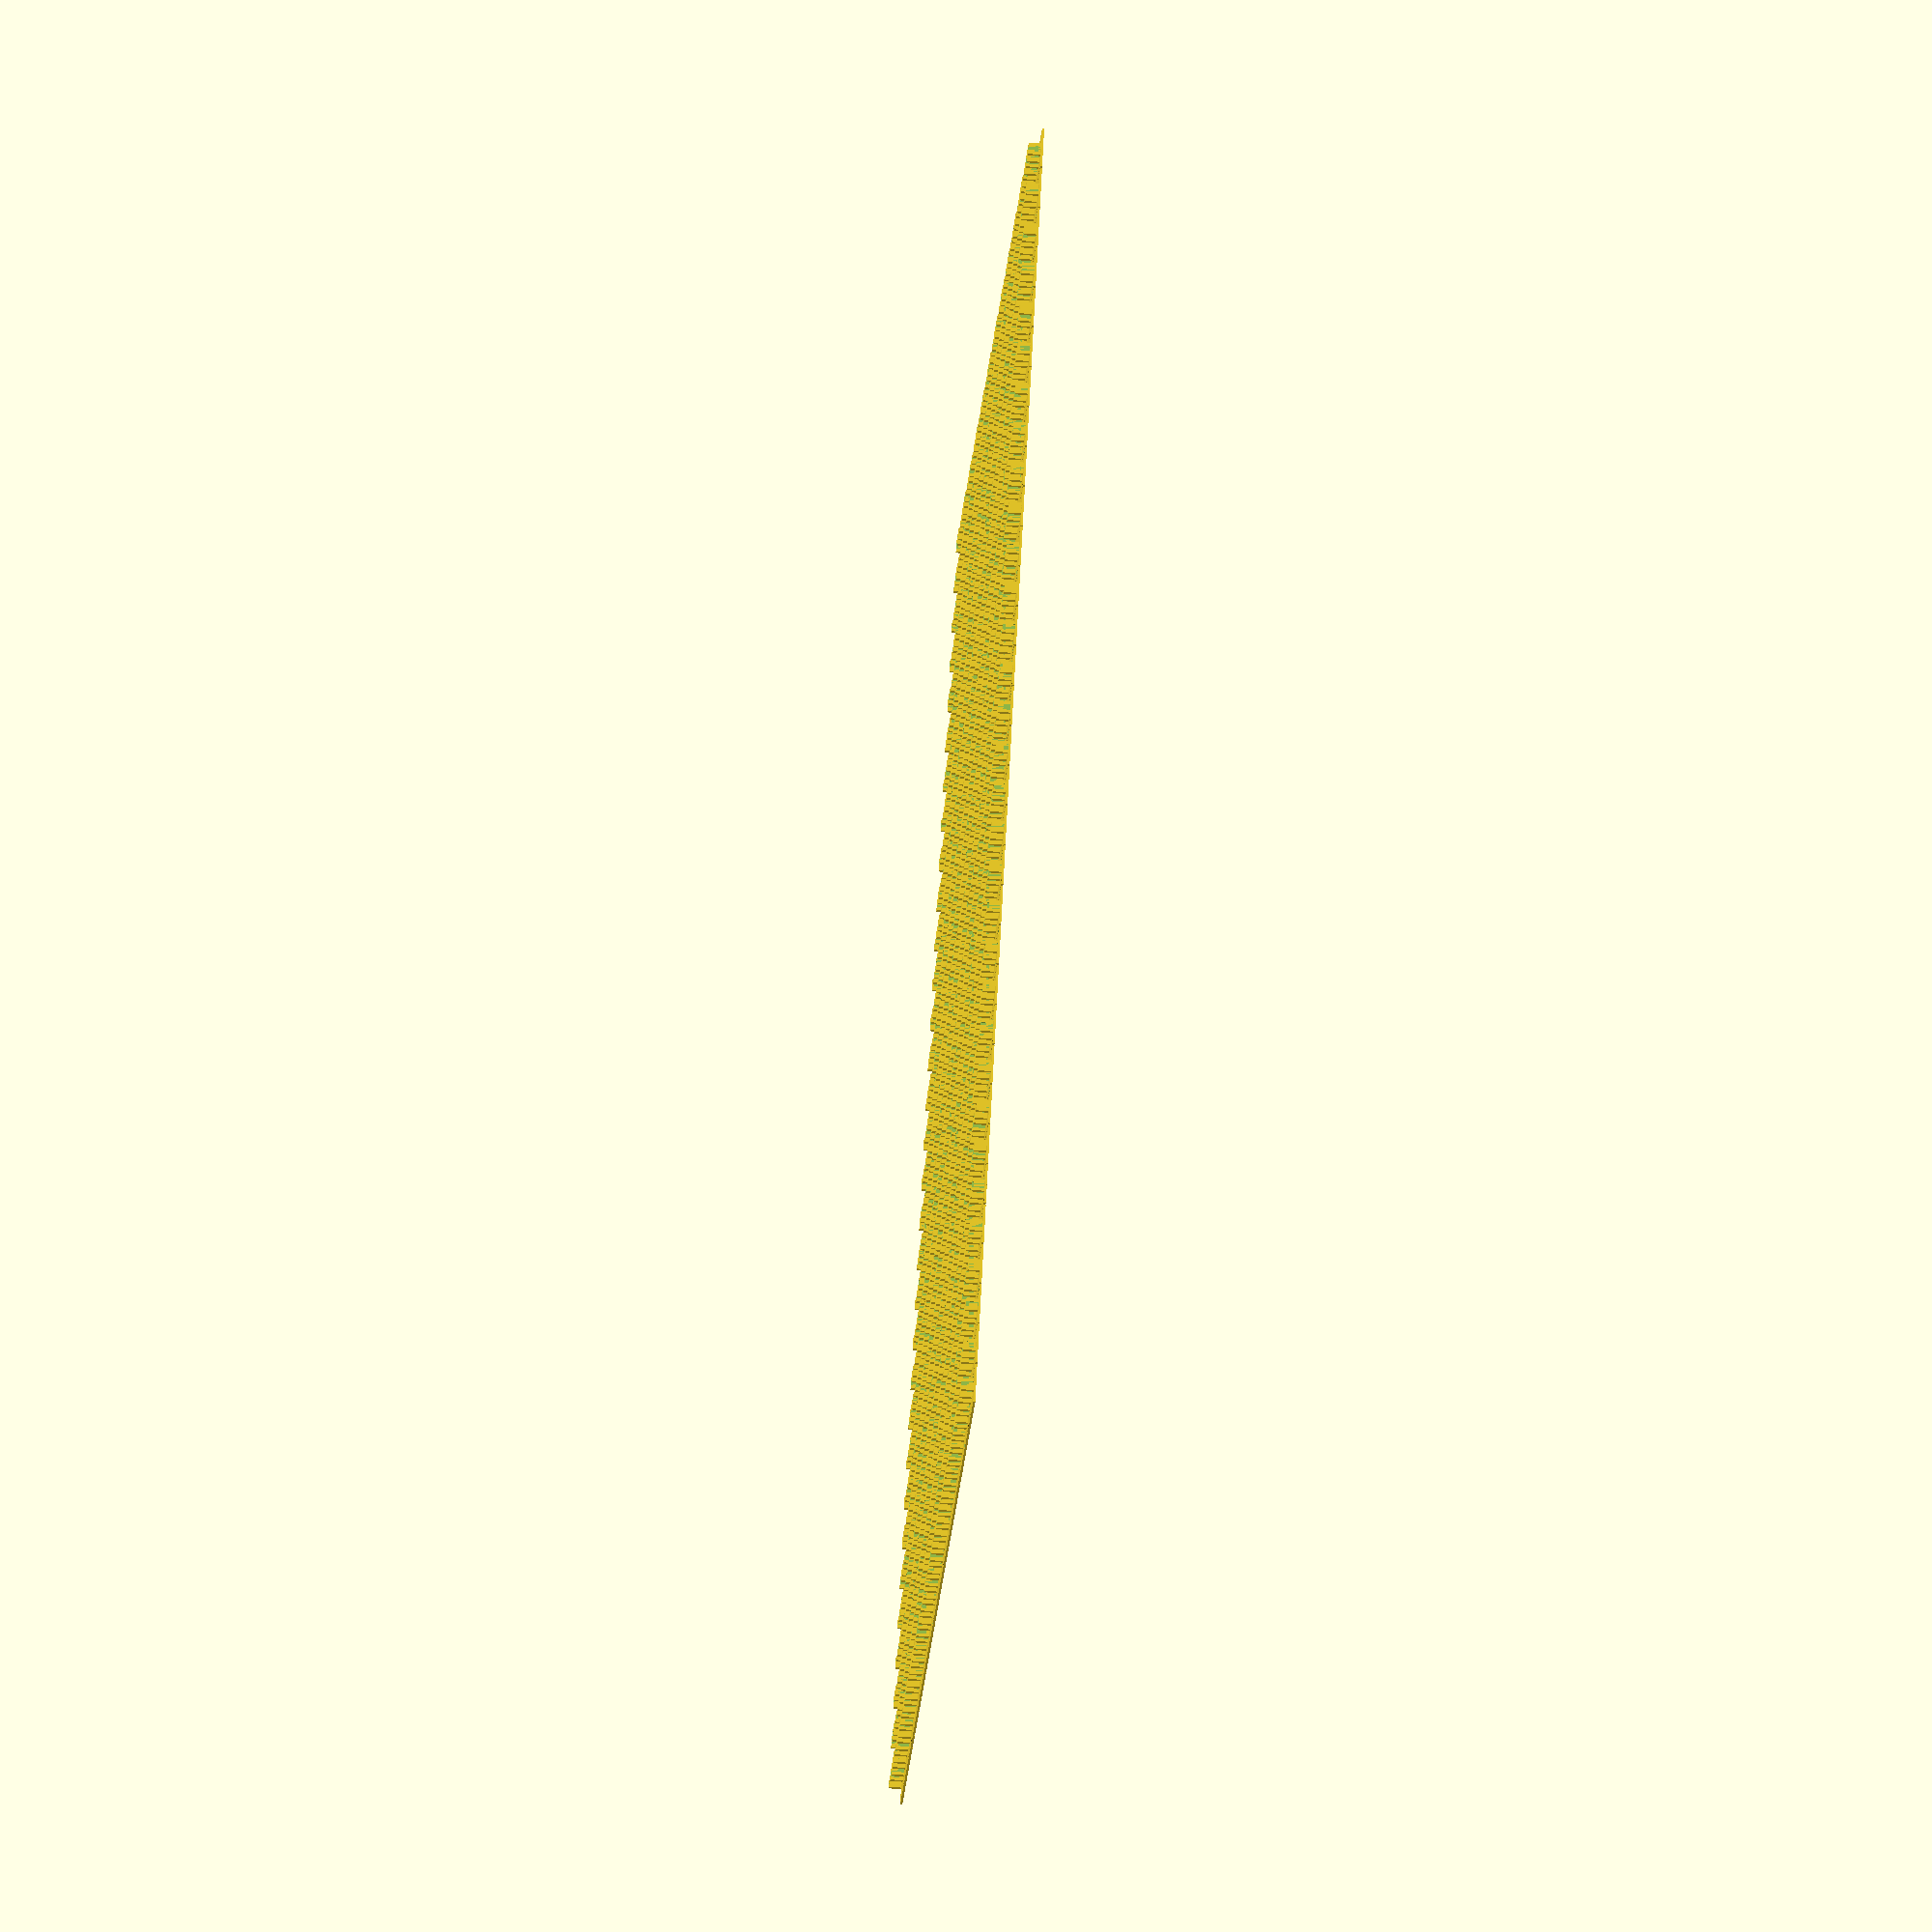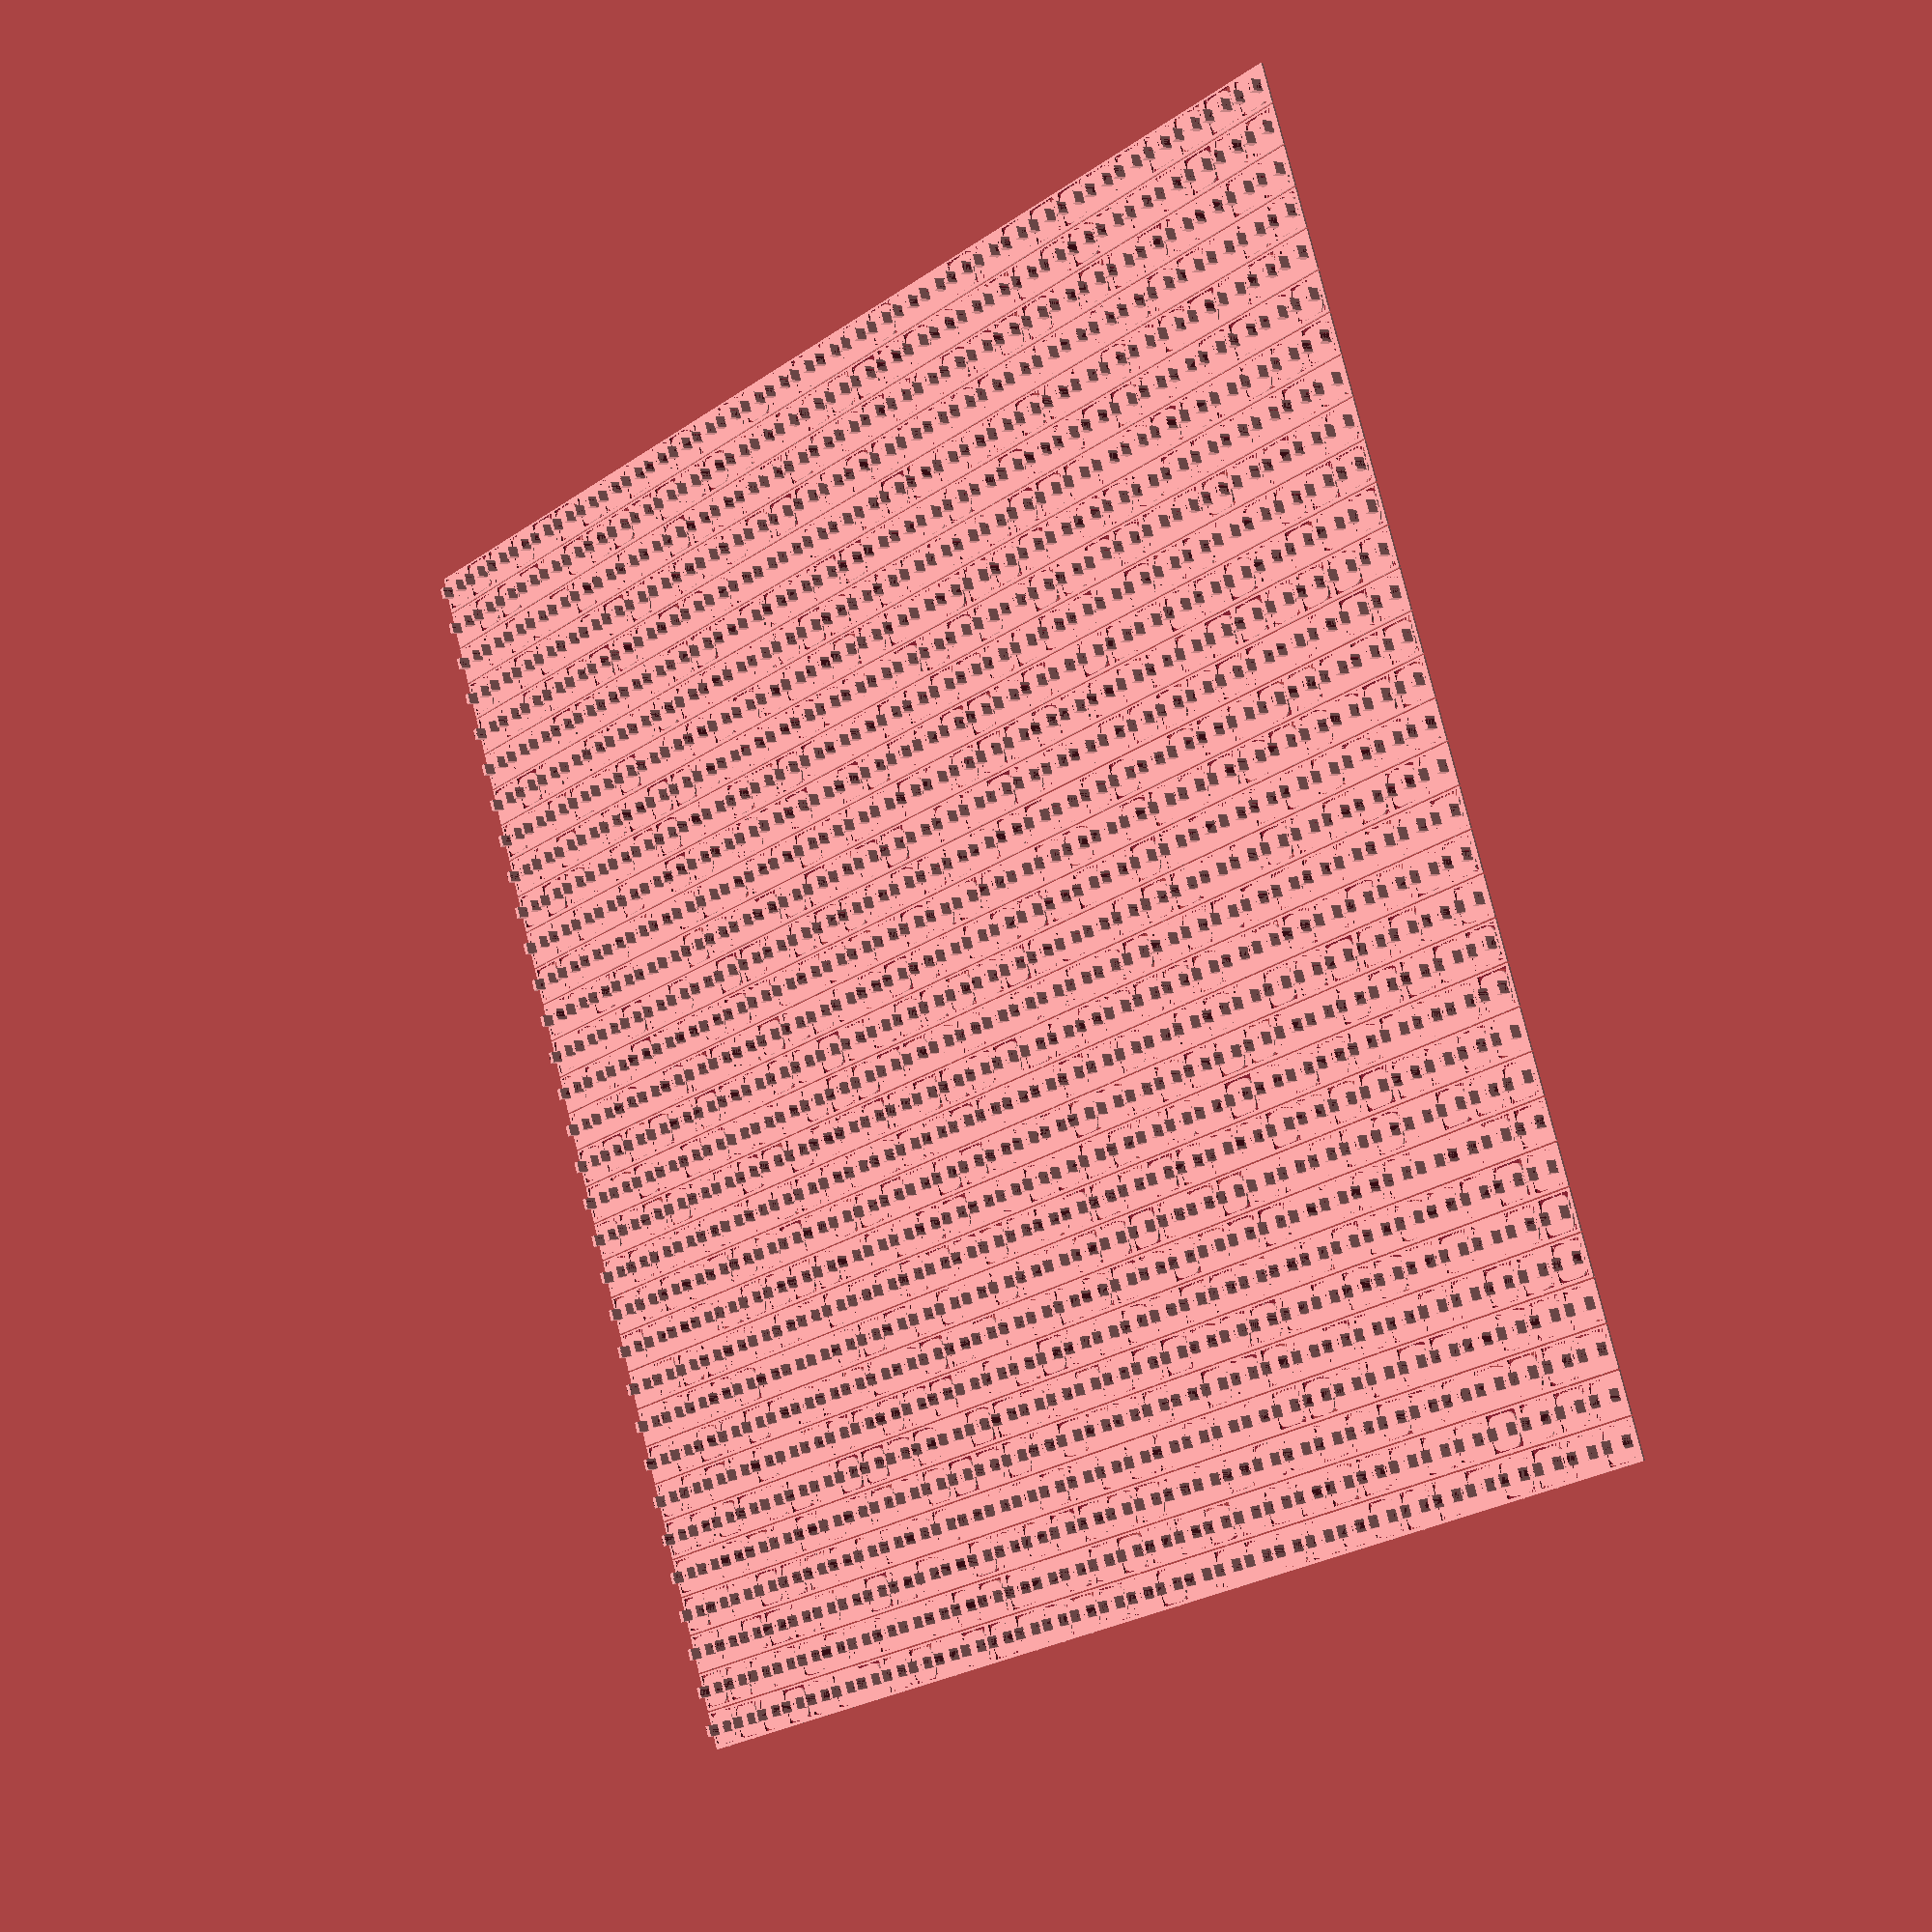
<openscad>
$fs = 0.05;
$fa = 4.5;

stem_height = 3.5;
stem_thickness = 1.2;
stem_interval = 7.0 - stem_thickness * 2;
stem_width = 2.8;

gloove_depth = 0.2;
gloove_width = 1.4;

base_width = 7.8;
base_height = 0.5;
base_r = 2.0;

grid_interval = 10.0;

module stem_base() {
    base_offset = base_width - base_r;
    union() {
        translate([base_r, base_r, 0])  cylinder(h = base_height, r = base_r);
        translate([base_offset, base_r, 0]) cylinder(h = base_height, r = base_r);
        translate([base_r, base_offset, 0]) cylinder(h = base_height, r = base_r);
        translate([base_offset, base_offset, 0]) cylinder(h = base_height, r = base_r);
        translate([base_r, 0, 0]) cube([base_width - 2 * base_r, base_width, base_height]);
        translate([0, base_r, 0]) cube([base_width, base_width - 2 * base_r, base_height]);
    }
}

module stem_left() {
    offsetX = (base_width - stem_interval - 2 * stem_thickness) / 2;
    offsetY = (base_width - stem_width) / 2;
    offsetY2 = (stem_width - gloove_width) / 2;
    offsetX1 = stem_thickness - gloove_depth;
    offsetX2 = stem_thickness - gloove_depth;
    translate([offsetX, offsetY, 0]) difference() {
        cube([stem_thickness, stem_width, stem_height]);
        translate([0, offsetY2, 0]) cube([gloove_depth, gloove_width, stem_height]);
        translate([offsetX2, offsetY2, 0]) cube([gloove_depth, gloove_width, stem_height]);
    }
}

module stem_right() {
    offsetX = (base_width + stem_interval) / 2;
    offsetY = (base_width - stem_width) / 2;
    offsetY2 = (stem_width - gloove_width) / 2;
    offsetX1 = stem_thickness - gloove_depth;
    offsetX2 = stem_thickness - gloove_depth;
    translate([offsetX, offsetY, 0]) difference() {
        cube([stem_thickness, stem_width, stem_height]);
        translate([0, offsetY2, 0]) cube([gloove_depth, gloove_width, stem_height]);
        translate([offsetX2, offsetY2, 0]) cube([gloove_depth, gloove_width, stem_height]);
    }
}

module stem_wall() {
    translate([-1, -1, 0]) difference() {
        translate ([0, 0.1, 0]) cube([grid_interval, grid_interval - 0.4, base_height]);
        translate ([0.8, 0.8, 0]) cube([grid_interval - 1.6, grid_interval - 1.6, base_height]);
    }
}

module stem_bridge() {
    translate([-1, -1, 0]) union () {
        translate([grid_interval / 2 - 0.2, 0, 0]) cube([0.4, grid_interval - 0.25, 0.2]);
        translate([0, grid_interval / 2 - 0.2, 0]) cube([grid_interval, 0.4, 0.2]);
    }
}

module stem() {
    union() {
        stem_base();
        stem_left();
        stem_right();
        stem_wall();
        stem_bridge();
    }
}

for (x = [0:31], y= [0:31])
    translate([x * grid_interval + 1, y * grid_interval + 1, 0]) stem();

</openscad>
<views>
elev=241.1 azim=43.5 roll=94.3 proj=o view=solid
elev=356.2 azim=339.6 roll=46.7 proj=p view=wireframe
</views>
